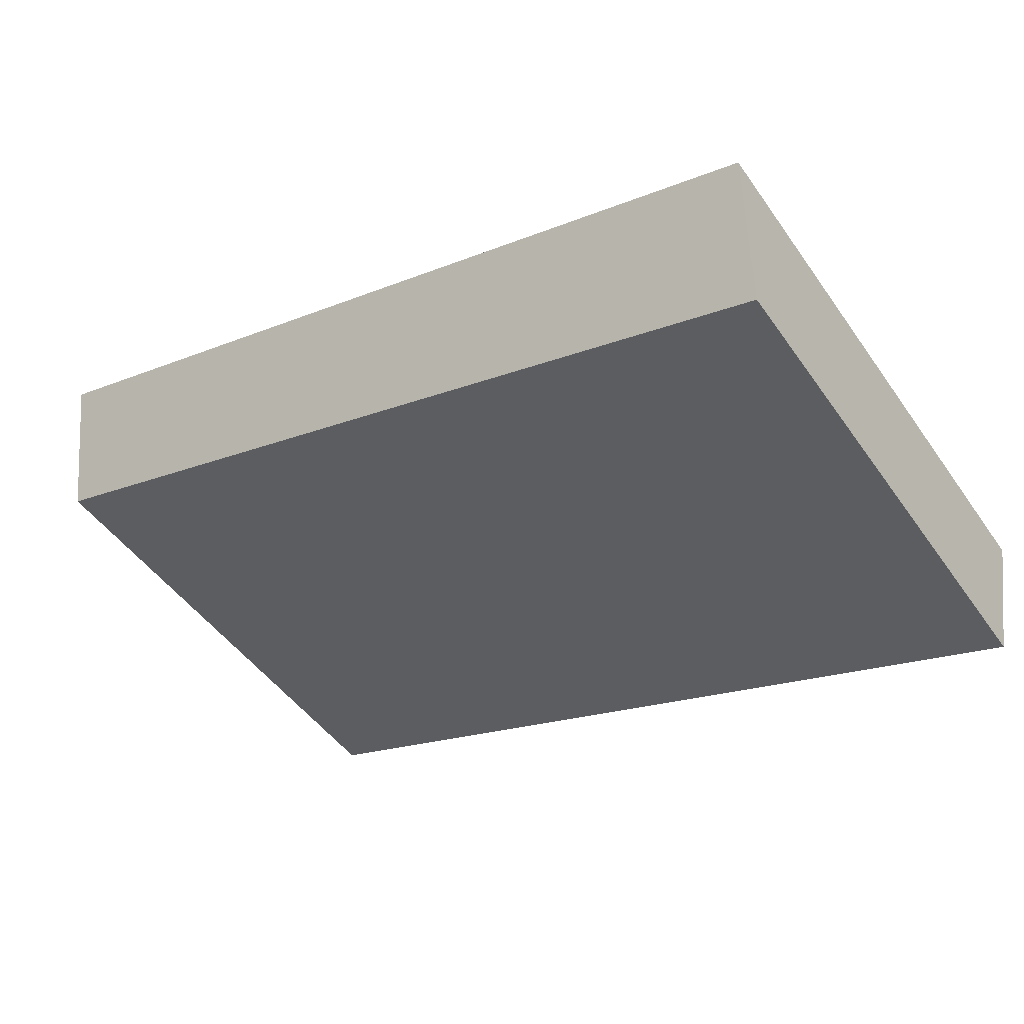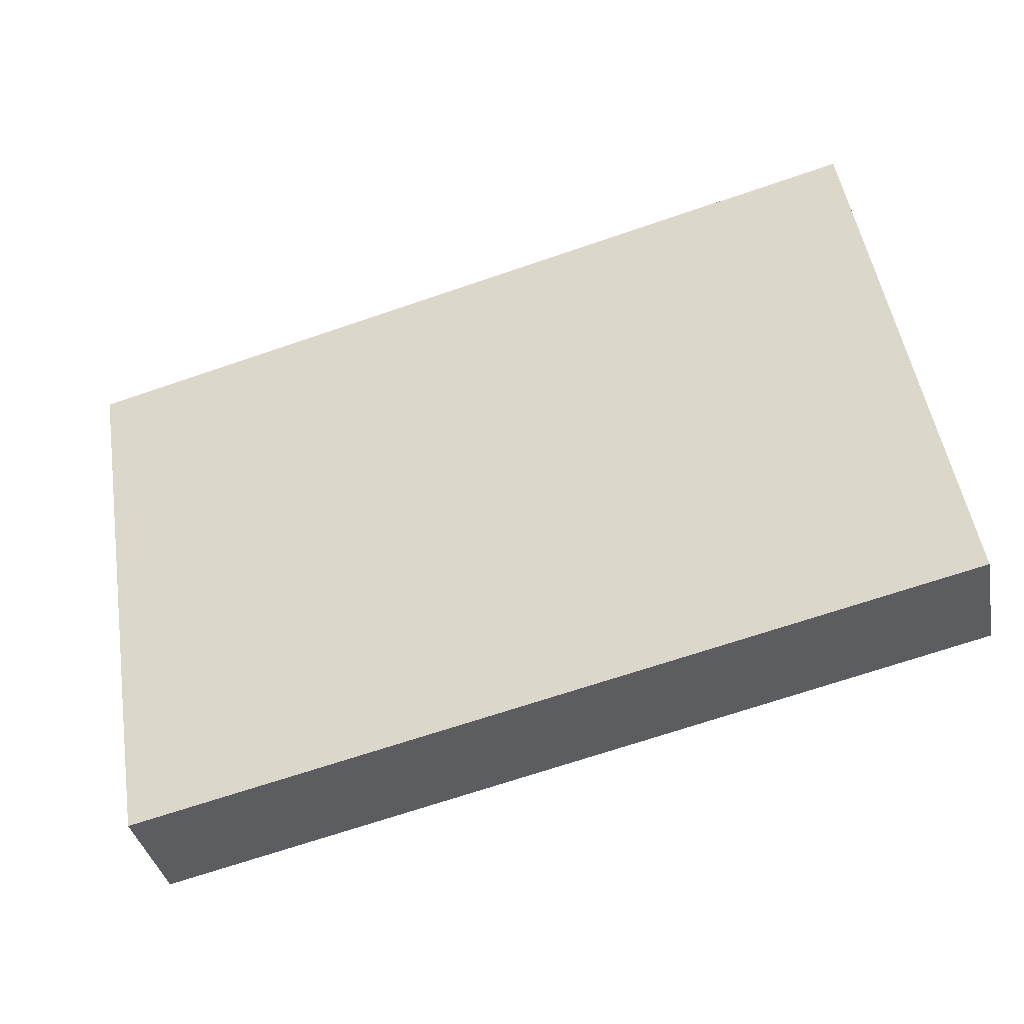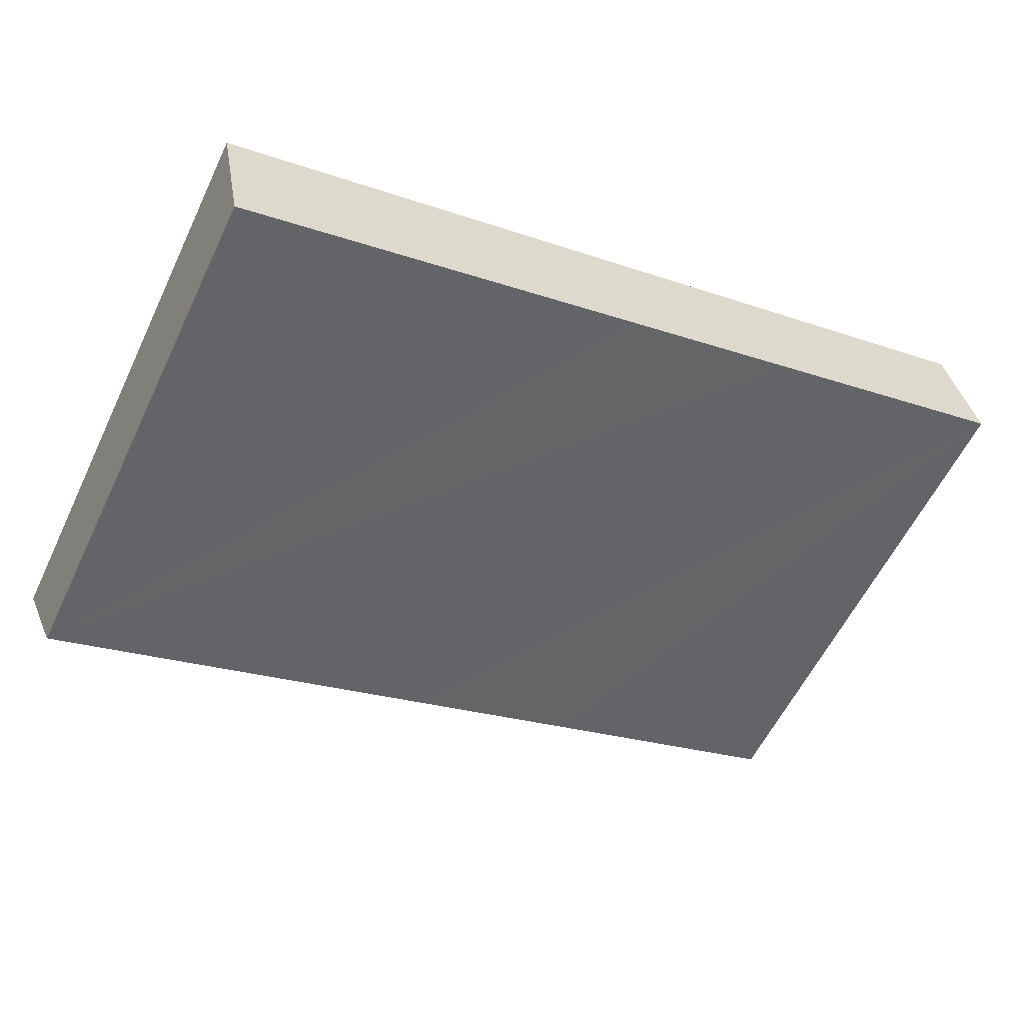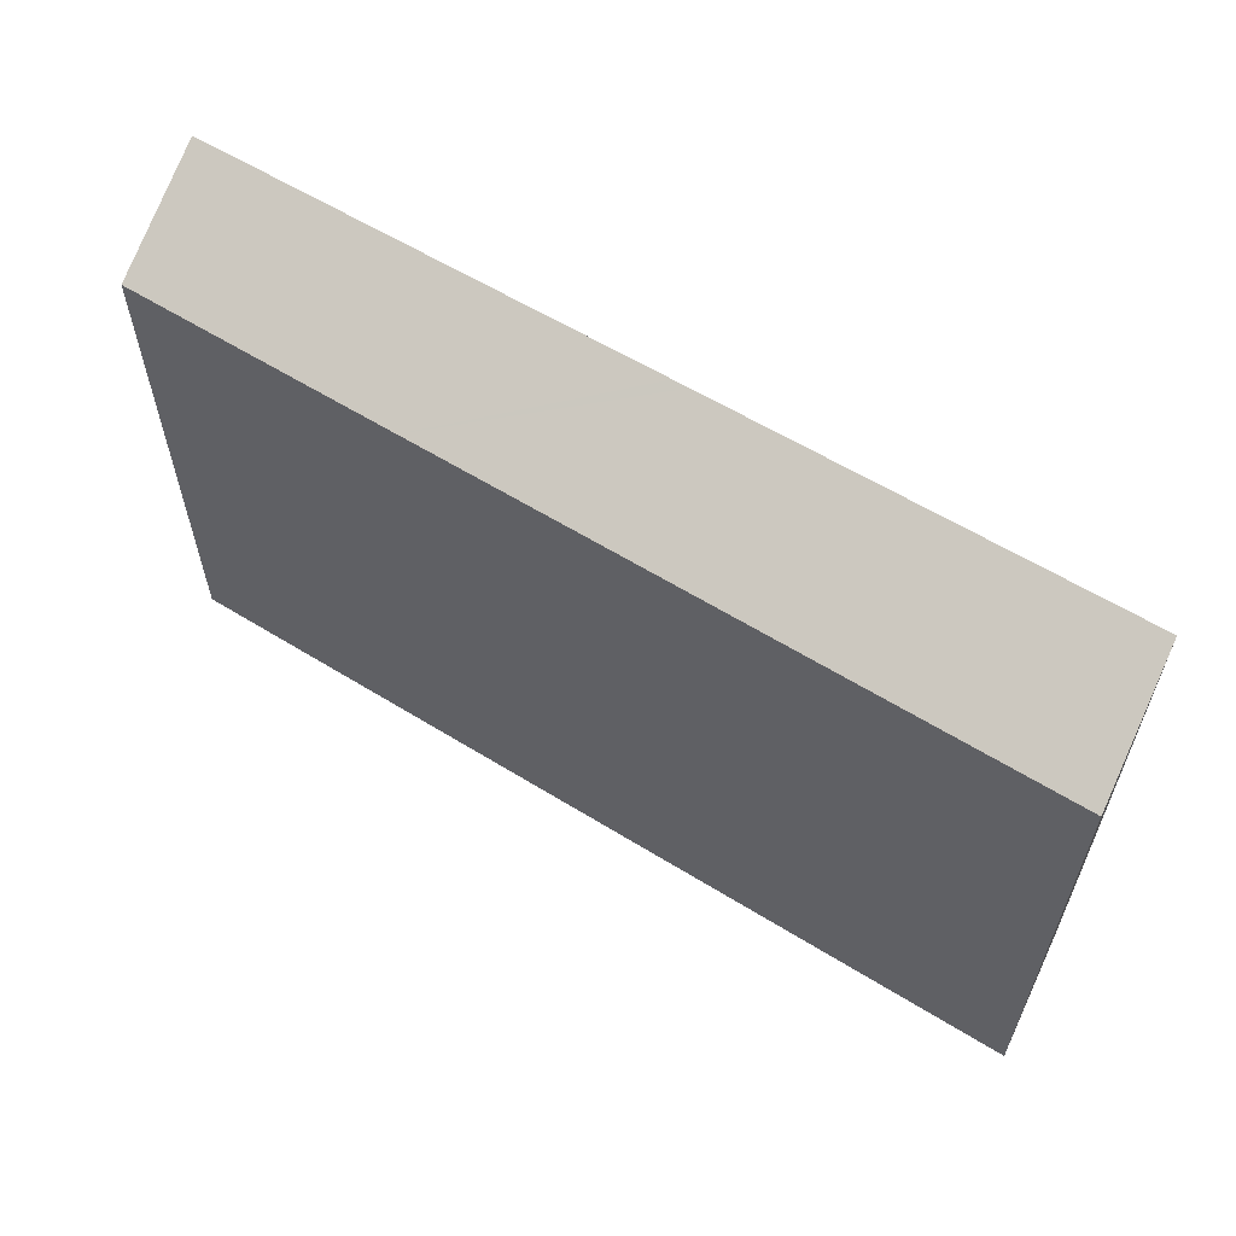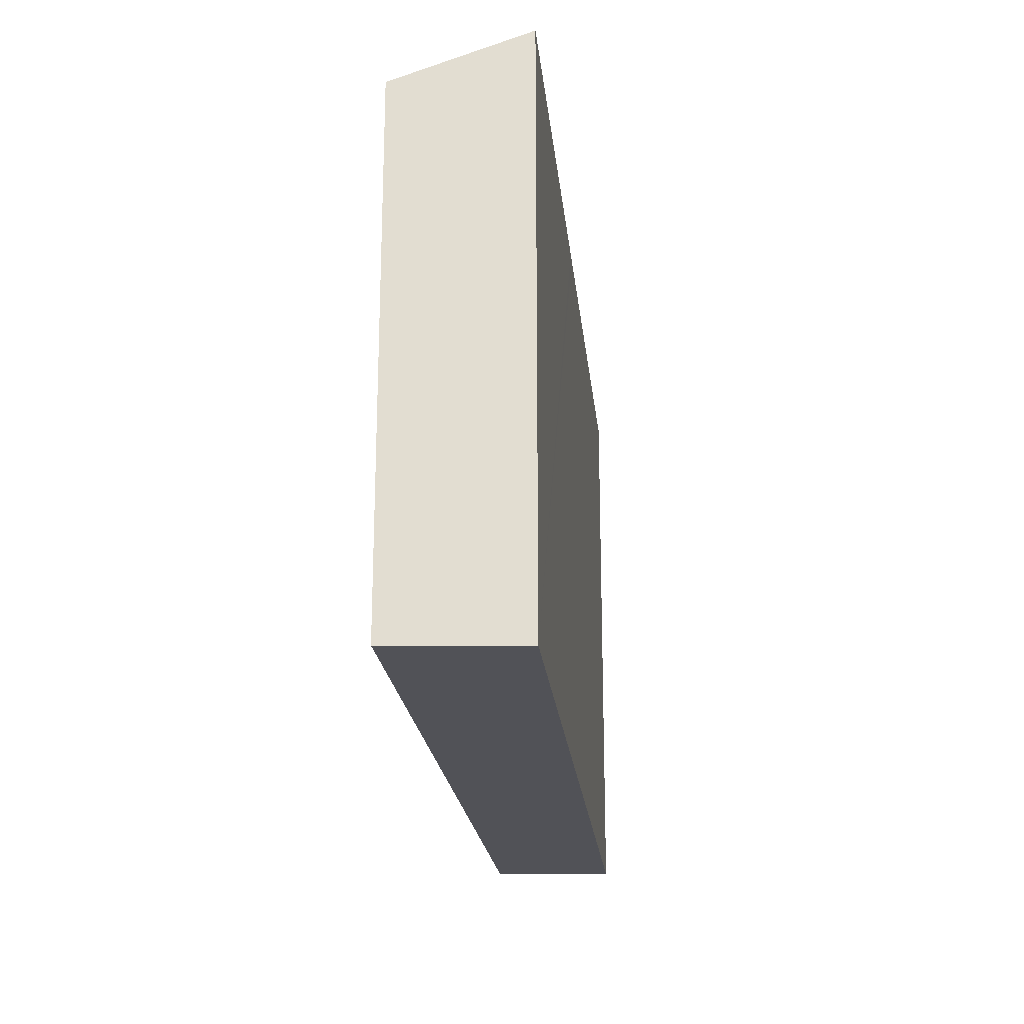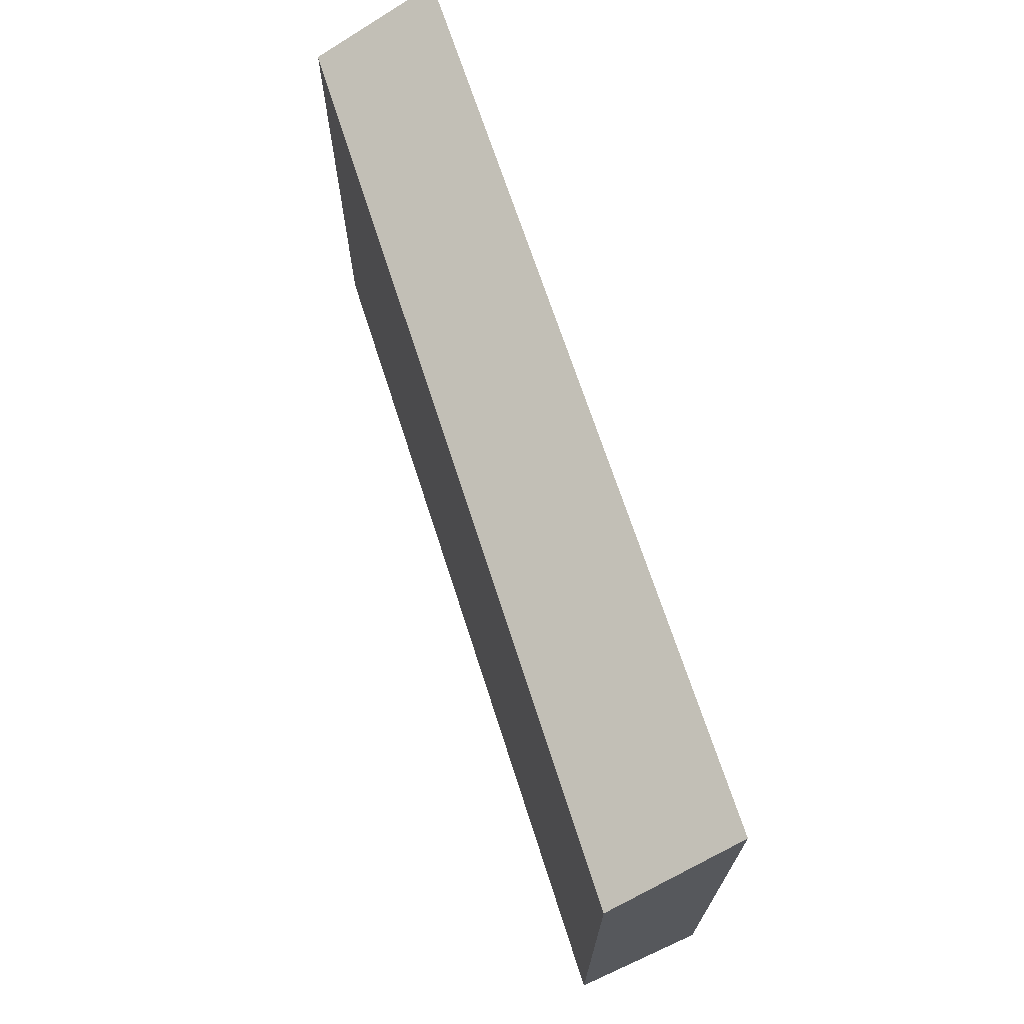
<metadata>
{"format":"obj","ext":"obj","renderer":"f3d","projection":"perspective","resolution":1024,"background":"white","views":[{"elev":-48.3,"azim":-146.4,"up":"+Z"},{"elev":51.3,"azim":-9.1,"up":"+Z"},{"elev":-58.7,"azim":-25.6,"up":"+Z"},{"elev":61.0,"azim":-165.2,"up":"+Y"},{"elev":-21.5,"azim":-101.1,"up":"+Y"},{"elev":70.5,"azim":-125.2,"up":"+Y"}]}
</metadata>
<code>
v  0 8.882 5.439e-16
v  6.497 8.042 -0.091
v  0.38 8.042 -2.007
v  6.1 8.862 1.861
v  6.723 8.042 -0.02
v  9.487 8.041 0.845
v  6.327 8.862 1.93
v  9.487 8.851 2.894
v  13.5 8.042 2.102
v  13.11 8.84 3.998
v  13.11 -2.448e-16 3.998
v  13.5 -1.287e-16 2.102
v  9.487 -5.174e-17 0.845
v  6.723 1.225e-18 -0.02
v  6.497 5.572e-18 -0.091
v  0.38 1.229e-16 -2.007
v  0 0 0
v  6.1 -1.14e-16 1.861
v  6.327 -1.182e-16 1.93
v  9.487 -1.772e-16 2.894
g defaultobject
f 1 2 3
f 2 1 4
f 2 4 5
f 5 4 6
f 6 4 7
f 6 7 8
f 6 8 9
f 9 8 10
f 11 9 10
f 9 11 12
f 12 6 9
f 6 12 5
f 5 12 2
f 2 12 3
f 3 12 13
f 3 13 14
f 3 14 15
f 3 15 16
f 3 17 1
f 17 3 16
f 17 4 1
f 4 17 7
f 7 17 8
f 8 17 10
f 10 17 18
f 10 18 11
f 11 18 19
f 11 19 20
f 15 17 16
f 17 15 18
f 18 15 14
f 18 14 19
f 19 14 13
f 19 13 20
f 20 13 12
f 20 12 11

</code>
